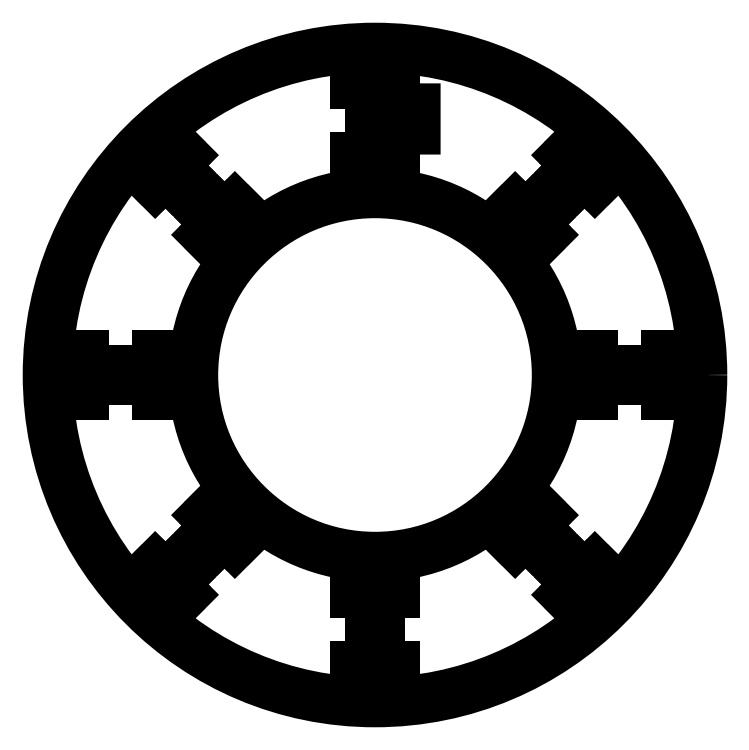
<metadata>
{"format":"dxf","ext":"dxf","renderer":"ezdxf+matplotlib","layout":"modelspace","background":"white","min_lineweight":24,"dpi":150}
</metadata>
<code>
0
SECTION
2
ENTITIES
0
LWPOLYLINE
8
0
90
       62
70
   128
43
0
10
161.2
20
229.4
10
162.3
20
229.4
10
162.3
20
229.4
10
162.5
20
229.4
10
162.6
20
229.4
10
162.8
20
229.3
10
162.9
20
229.3
10
163
20
229.3
10
163.1
20
229.3
10
163.2
20
229.2
10
163.3
20
229.2
10
163.5
20
229.1
10
163.7
20
229
10
163.8
20
228.9
10
163.9
20
228.7
10
164
20
228.5
10
164.1
20
228.3
10
164.1
20
228.1
10
164.1
20
227.9
10
164.1
20
227.9
10
164.1
20
227.7
10
164.1
20
227.6
10
164
20
227.4
10
164
20
227.2
10
163.9
20
227.1
10
163.8
20
226.9
10
163.6
20
226.8
10
163.5
20
226.7
10
163.5
20
226.7
10
163.7
20
226.6
10
163.8
20
226.5
10
164
20
226.4
10
164.1
20
226.3
10
164.2
20
226.2
10
164.3
20
226.1
10
164.4
20
226
10
164.5
20
225.8
10
164.5
20
225.7
10
164.6
20
225.5
10
164.6
20
225.4
10
164.6
20
225.2
10
164.6
20
225.2
10
164.6
20
225
10
164.6
20
224.9
10
164.5
20
224.7
10
164.5
20
224.6
10
164.4
20
224.4
10
164.3
20
224.3
10
164.2
20
224.2
10
164.1
20
224
10
163.9
20
223.9
10
163.8
20
223.8
10
163.7
20
223.7
10
163.5
20
223.7
10
163.3
20
223.6
10
163.1
20
223.6
10
162.9
20
223.6
10
162.7
20
223.5
10
162.7
20
223.5
10
161.2
20
223.5
10
161.2
20
223.5
10
161.2
20
229.4
0
LWPOLYLINE
8
0
90
       40
70
   128
43
0
10
161.7
20
228.8
10
161.7
20
226.9
10
161.7
20
226.9
10
162
20
226.9
10
162
20
226.9
10
162.2
20
226.9
10
162.3
20
226.9
10
162.5
20
226.9
10
162.6
20
226.9
10
162.7
20
227
10
162.8
20
227
10
162.9
20
227
10
163
20
227
10
163.1
20
227.1
10
163.2
20
227.2
10
163.3
20
227.3
10
163.4
20
227.4
10
163.5
20
227.5
10
163.6
20
227.6
10
163.6
20
227.8
10
163.6
20
227.9
10
163.6
20
227.9
10
163.6
20
228
10
163.6
20
228.1
10
163.6
20
228.2
10
163.5
20
228.3
10
163.5
20
228.3
10
163.4
20
228.4
10
163.4
20
228.5
10
163.3
20
228.5
10
163.2
20
228.6
10
163.1
20
228.6
10
163
20
228.7
10
162.9
20
228.7
10
162.8
20
228.7
10
162.7
20
228.8
10
162.5
20
228.8
10
162.4
20
228.8
10
162.4
20
228.8
10
161.7
20
228.8
0
LWPOLYLINE
8
0
90
       45
70
   128
43
0
10
161.7
20
226.3
10
161.7
20
224.1
10
161.7
20
224.1
10
162.4
20
224.1
10
162.4
20
224.1
10
162.6
20
224.1
10
162.7
20
224.2
10
162.9
20
224.2
10
163
20
224.2
10
163.1
20
224.2
10
163.2
20
224.2
10
163.3
20
224.2
10
163.4
20
224.3
10
163.5
20
224.3
10
163.7
20
224.4
10
163.8
20
224.5
10
163.9
20
224.6
10
164
20
224.8
10
164
20
224.9
10
164
20
225.1
10
164.1
20
225.2
10
164.1
20
225.2
10
164.1
20
225.3
10
164
20
225.4
10
164
20
225.5
10
164
20
225.6
10
164
20
225.6
10
163.9
20
225.7
10
163.9
20
225.8
10
163.8
20
225.9
10
163.7
20
226
10
163.5
20
226.1
10
163.3
20
226.2
10
163.1
20
226.2
10
163.1
20
226.2
10
163
20
226.3
10
162.9
20
226.3
10
162.8
20
226.3
10
162.7
20
226.3
10
162.5
20
226.3
10
162.4
20
226.3
10
162.2
20
226.3
10
162
20
226.3
10
162
20
226.3
10
161.7
20
226.3
0
LWPOLYLINE
8
0
90
       12
70
   128
43
0
10
166.5
20
229.4
10
167.6
20
229.4
10
167.6
20
229.4
10
167.6
20
223.5
10
167.6
20
223.5
10
167
20
223.5
10
167
20
223.5
10
167
20
228.8
10
167
20
228.8
10
166.2
20
228.8
10
166.2
20
228.8
10
166.5
20
229.4
0
LINE
8
0
10
154.9
20
219
30
0
11
157.9
21
219
31
0
0
LINE
8
0
10
157.9
20
219
30
0
11
157.9
21
233
31
0
0
LINE
8
0
10
157.9
20
233
30
0
11
154.9
21
233
31
0
0
LINE
8
0
10
154.9
20
233
30
0
11
154.9
21
219
31
0
0
LINE
8
0
10
110.8
20
199.5
30
0
11
112.9
21
201.7
31
0
0
LINE
8
0
10
112.9
20
201.7
30
0
11
103
21
211.6
31
0
0
LINE
8
0
10
103
20
211.6
30
0
11
100.9
21
209.4
31
0
0
LINE
8
0
10
100.9
20
209.4
30
0
11
110.8
21
199.5
31
0
0
LINE
8
0
10
199.9
20
201.7
30
0
11
202
21
199.5
31
0
0
LINE
8
0
10
202
20
199.5
30
0
11
211.9
21
209.4
31
0
0
LINE
8
0
10
211.9
20
209.4
30
0
11
209.8
21
211.6
31
0
0
LINE
8
0
10
209.8
20
211.6
30
0
11
199.9
21
201.7
31
0
0
LINE
8
0
10
219.4
20
157.5
30
0
11
219.4
21
154.5
31
0
0
LINE
8
0
10
219.4
20
154.5
30
0
11
233.4
21
154.5
31
0
0
LINE
8
0
10
233.4
20
154.5
30
0
11
233.4
21
157.5
31
0
0
LINE
8
0
10
233.4
20
157.5
30
0
11
219.4
21
157.5
31
0
0
LINE
8
0
10
202
20
112.6
30
0
11
199.9
21
110.4
31
0
0
LINE
8
0
10
199.9
20
110.4
30
0
11
209.8
21
100.5
31
0
0
LINE
8
0
10
209.8
20
100.5
30
0
11
211.9
21
102.7
31
0
0
LINE
8
0
10
211.9
20
102.7
30
0
11
202
21
112.6
31
0
0
LINE
8
0
10
157.9
20
93.05
30
0
11
154.9
21
93.05
31
0
0
LINE
8
0
10
154.9
20
93.05
30
0
11
154.9
21
79.05
31
0
0
LINE
8
0
10
154.9
20
79.05
30
0
11
157.9
21
79.05
31
0
0
LINE
8
0
10
157.9
20
79.05
30
0
11
157.9
21
93.05
31
0
0
LINE
8
0
10
112.9
20
110.4
30
0
11
110.8
21
112.6
31
0
0
LINE
8
0
10
110.8
20
112.6
30
0
11
100.9
21
102.7
31
0
0
LINE
8
0
10
100.9
20
102.7
30
0
11
103
21
100.5
31
0
0
LINE
8
0
10
103
20
100.5
30
0
11
112.9
21
110.4
31
0
0
LINE
8
0
10
93.4
20
154.5
30
0
11
93.4
21
157.5
31
0
0
LINE
8
0
10
93.4
20
157.5
30
0
11
79.4
21
157.5
31
0
0
LINE
8
0
10
79.4
20
157.5
30
0
11
79.4
21
154.5
31
0
0
LINE
8
0
10
79.4
20
154.5
30
0
11
93.4
21
154.5
31
0
0
LINE
8
0
10
150.9
20
236
30
0
11
153.9
21
236
31
0
0
LINE
8
0
10
153.9
20
236
30
0
11
153.9
21
241
31
0
0
LINE
8
0
10
153.9
20
241
30
0
11
150.9
21
241
31
0
0
LINE
8
0
10
150.9
20
241
30
0
11
150.9
21
236
31
0
0
LINE
8
0
10
158.9
20
211
30
0
11
161.9
21
211
31
0
0
LINE
8
0
10
161.9
20
211
30
0
11
161.9
21
216
31
0
0
LINE
8
0
10
161.9
20
216
30
0
11
158.9
21
216
31
0
0
LINE
8
0
10
158.9
20
216
30
0
11
158.9
21
211
31
0
0
LINE
8
0
10
150.9
20
211
30
0
11
153.9
21
211
31
0
0
LINE
8
0
10
153.9
20
211
30
0
11
153.9
21
216
31
0
0
LINE
8
0
10
153.9
20
216
30
0
11
150.9
21
216
31
0
0
LINE
8
0
10
150.9
20
216
30
0
11
150.9
21
211
31
0
0
LINE
8
0
10
158.9
20
236
30
0
11
161.9
21
236
31
0
0
LINE
8
0
10
161.9
20
236
30
0
11
161.9
21
241
31
0
0
LINE
8
0
10
161.9
20
241
30
0
11
158.9
21
241
31
0
0
LINE
8
0
10
158.9
20
241
30
0
11
158.9
21
236
31
0
0
LINE
8
0
10
95.95
20
208.7
30
0
11
98.07
21
210.8
31
0
0
LINE
8
0
10
98.07
20
210.8
30
0
11
94.53
21
214.4
31
0
0
LINE
8
0
10
94.53
20
214.4
30
0
11
92.41
21
212.3
31
0
0
LINE
8
0
10
92.41
20
212.3
30
0
11
95.95
21
208.7
31
0
0
LINE
8
0
10
153.9
20
76.05
30
0
11
150.9
21
76.05
31
0
0
LINE
8
0
10
150.9
20
76.05
30
0
11
150.9
21
71.05
31
0
0
LINE
8
0
10
150.9
20
71.05
30
0
11
153.9
21
71.05
31
0
0
LINE
8
0
10
153.9
20
71.05
30
0
11
153.9
21
76.05
31
0
0
LINE
8
0
10
161.9
20
76.05
30
0
11
158.9
21
76.05
31
0
0
LINE
8
0
10
158.9
20
76.05
30
0
11
158.9
21
71.05
31
0
0
LINE
8
0
10
158.9
20
71.05
30
0
11
161.9
21
71.05
31
0
0
LINE
8
0
10
161.9
20
71.05
30
0
11
161.9
21
76.05
31
0
0
LINE
8
0
10
121.4
20
113.3
30
0
11
119.3
21
115.4
31
0
0
LINE
8
0
10
119.3
20
115.4
30
0
11
115.7
21
111.9
31
0
0
LINE
8
0
10
115.7
20
111.9
30
0
11
117.9
21
109.7
31
0
0
LINE
8
0
10
117.9
20
109.7
30
0
11
121.4
21
113.3
31
0
0
LINE
8
0
10
115.7
20
118.9
30
0
11
113.6
21
121
31
0
0
LINE
8
0
10
113.6
20
121
30
0
11
110.1
21
117.5
31
0
0
LINE
8
0
10
110.1
20
117.5
30
0
11
112.2
21
115.4
31
0
0
LINE
8
0
10
112.2
20
115.4
30
0
11
115.7
21
118.9
31
0
0
LINE
8
0
10
103.7
20
95.59
30
0
11
101.6
21
97.71
31
0
0
LINE
8
0
10
101.6
20
97.71
30
0
11
98.07
21
94.18
31
0
0
LINE
8
0
10
98.07
20
94.18
30
0
11
100.2
21
92.06
31
0
0
LINE
8
0
10
100.2
20
92.06
30
0
11
103.7
21
95.59
31
0
0
LINE
8
0
10
98.07
20
101.2
30
0
11
95.95
21
103.4
31
0
0
LINE
8
0
10
95.95
20
103.4
30
0
11
92.41
21
99.83
31
0
0
LINE
8
0
10
92.41
20
99.83
30
0
11
94.53
21
97.71
31
0
0
LINE
8
0
10
94.53
20
97.71
30
0
11
98.07
21
101.2
31
0
0
LINE
8
0
10
101.4
20
158.5
30
0
11
101.4
21
161.5
31
0
0
LINE
8
0
10
101.4
20
161.5
30
0
11
96.4
21
161.5
31
0
0
LINE
8
0
10
96.4
20
161.5
30
0
11
96.4
21
158.5
31
0
0
LINE
8
0
10
96.4
20
158.5
30
0
11
101.4
21
158.5
31
0
0
LINE
8
0
10
76.4
20
150.5
30
0
11
76.4
21
153.5
31
0
0
LINE
8
0
10
76.4
20
153.5
30
0
11
71.4
21
153.5
31
0
0
LINE
8
0
10
71.4
20
153.5
30
0
11
71.4
21
150.5
31
0
0
LINE
8
0
10
71.4
20
150.5
30
0
11
76.4
21
150.5
31
0
0
LINE
8
0
10
76.4
20
158.5
30
0
11
76.4
21
161.5
31
0
0
LINE
8
0
10
76.4
20
161.5
30
0
11
71.4
21
161.5
31
0
0
LINE
8
0
10
71.4
20
161.5
30
0
11
71.4
21
158.5
31
0
0
LINE
8
0
10
71.4
20
158.5
30
0
11
76.4
21
158.5
31
0
0
LINE
8
0
10
101.4
20
150.5
30
0
11
101.4
21
153.5
31
0
0
LINE
8
0
10
101.4
20
153.5
30
0
11
96.4
21
153.5
31
0
0
LINE
8
0
10
96.4
20
153.5
30
0
11
96.4
21
150.5
31
0
0
LINE
8
0
10
96.4
20
150.5
30
0
11
101.4
21
150.5
31
0
0
LINE
8
0
10
113.6
20
191.1
30
0
11
115.7
21
193.2
31
0
0
LINE
8
0
10
115.7
20
193.2
30
0
11
112.2
21
196.7
31
0
0
LINE
8
0
10
112.2
20
196.7
30
0
11
110.1
21
194.6
31
0
0
LINE
8
0
10
110.1
20
194.6
30
0
11
113.6
21
191.1
31
0
0
LINE
8
0
10
119.3
20
196.7
30
0
11
121.4
21
198.8
31
0
0
LINE
8
0
10
121.4
20
198.8
30
0
11
117.9
21
202.4
31
0
0
LINE
8
0
10
117.9
20
202.4
30
0
11
115.7
21
200.2
31
0
0
LINE
8
0
10
115.7
20
200.2
30
0
11
119.3
21
196.7
31
0
0
LINE
8
0
10
101.6
20
214.4
30
0
11
103.7
21
216.5
31
0
0
LINE
8
0
10
103.7
20
216.5
30
0
11
100.2
21
220
31
0
0
LINE
8
0
10
100.2
20
220
30
0
11
98.07
21
217.9
31
0
0
LINE
8
0
10
98.07
20
217.9
30
0
11
101.6
21
214.4
31
0
0
LINE
8
0
10
191.4
20
198.8
30
0
11
193.5
21
196.7
31
0
0
LINE
8
0
10
193.5
20
196.7
30
0
11
197.1
21
200.2
31
0
0
LINE
8
0
10
197.1
20
200.2
30
0
11
194.9
21
202.4
31
0
0
LINE
8
0
10
194.9
20
202.4
30
0
11
191.4
21
198.8
31
0
0
LINE
8
0
10
197.1
20
193.2
30
0
11
199.2
21
191.1
31
0
0
LINE
8
0
10
199.2
20
191.1
30
0
11
202.7
21
194.6
31
0
0
LINE
8
0
10
202.7
20
194.6
30
0
11
200.6
21
196.7
31
0
0
LINE
8
0
10
200.6
20
196.7
30
0
11
197.1
21
193.2
31
0
0
LINE
8
0
10
209.1
20
216.5
30
0
11
211.2
21
214.4
31
0
0
LINE
8
0
10
211.2
20
214.4
30
0
11
214.7
21
217.9
31
0
0
LINE
8
0
10
214.7
20
217.9
30
0
11
212.6
21
220
31
0
0
LINE
8
0
10
212.6
20
220
30
0
11
209.1
21
216.5
31
0
0
LINE
8
0
10
214.7
20
210.8
30
0
11
216.9
21
208.7
31
0
0
LINE
8
0
10
216.9
20
208.7
30
0
11
220.4
21
212.3
31
0
0
LINE
8
0
10
220.4
20
212.3
30
0
11
218.3
21
214.4
31
0
0
LINE
8
0
10
218.3
20
214.4
30
0
11
214.7
21
210.8
31
0
0
LINE
8
0
10
211.4
20
153.5
30
0
11
211.4
21
150.5
31
0
0
LINE
8
0
10
211.4
20
150.5
30
0
11
216.4
21
150.5
31
0
0
LINE
8
0
10
216.4
20
150.5
30
0
11
216.4
21
153.5
31
0
0
LINE
8
0
10
216.4
20
153.5
30
0
11
211.4
21
153.5
31
0
0
LINE
8
0
10
211.4
20
161.5
30
0
11
211.4
21
158.5
31
0
0
LINE
8
0
10
211.4
20
158.5
30
0
11
216.4
21
158.5
31
0
0
LINE
8
0
10
216.4
20
158.5
30
0
11
216.4
21
161.5
31
0
0
LINE
8
0
10
216.4
20
161.5
30
0
11
211.4
21
161.5
31
0
0
LINE
8
0
10
236.4
20
153.5
30
0
11
236.4
21
150.5
31
0
0
LINE
8
0
10
236.4
20
150.5
30
0
11
241.4
21
150.5
31
0
0
LINE
8
0
10
241.4
20
150.5
30
0
11
241.4
21
153.5
31
0
0
LINE
8
0
10
241.4
20
153.5
30
0
11
236.4
21
153.5
31
0
0
LINE
8
0
10
216.9
20
103.4
30
0
11
214.7
21
101.2
31
0
0
LINE
8
0
10
214.7
20
101.2
30
0
11
218.3
21
97.71
31
0
0
LINE
8
0
10
218.3
20
97.71
30
0
11
220.4
21
99.83
31
0
0
LINE
8
0
10
220.4
20
99.83
30
0
11
216.9
21
103.4
31
0
0
LINE
8
0
10
153.9
20
101
30
0
11
150.9
21
101
31
0
0
LINE
8
0
10
150.9
20
101
30
0
11
150.9
21
96.05
31
0
0
LINE
8
0
10
150.9
20
96.05
30
0
11
153.9
21
96.05
31
0
0
LINE
8
0
10
153.9
20
96.05
30
0
11
153.9
21
101
31
0
0
LINE
8
0
10
161.9
20
101
30
0
11
158.9
21
101
31
0
0
LINE
8
0
10
158.9
20
101
30
0
11
158.9
21
96.05
31
0
0
LINE
8
0
10
158.9
20
96.05
30
0
11
161.9
21
96.05
31
0
0
LINE
8
0
10
161.9
20
96.05
30
0
11
161.9
21
101
31
0
0
LINE
8
0
10
236.4
20
161.5
30
0
11
236.4
21
158.5
31
0
0
LINE
8
0
10
236.4
20
158.5
30
0
11
241.4
21
158.5
31
0
0
LINE
8
0
10
241.4
20
158.5
30
0
11
241.4
21
161.5
31
0
0
LINE
8
0
10
241.4
20
161.5
30
0
11
236.4
21
161.5
31
0
0
LINE
8
0
10
193.5
20
115.4
30
0
11
191.4
21
113.3
31
0
0
LINE
8
0
10
191.4
20
113.3
30
0
11
194.9
21
109.7
31
0
0
LINE
8
0
10
194.9
20
109.7
30
0
11
197.1
21
111.9
31
0
0
LINE
8
0
10
197.1
20
111.9
30
0
11
193.5
21
115.4
31
0
0
LINE
8
0
10
199.2
20
121
30
0
11
197.1
21
118.9
31
0
0
LINE
8
0
10
197.1
20
118.9
30
0
11
200.6
21
115.4
31
0
0
LINE
8
0
10
200.6
20
115.4
30
0
11
202.7
21
117.5
31
0
0
LINE
8
0
10
202.7
20
117.5
30
0
11
199.2
21
121
31
0
0
LINE
8
0
10
211.2
20
97.71
30
0
11
209.1
21
95.59
31
0
0
LINE
8
0
10
209.1
20
95.59
30
0
11
212.6
21
92.06
31
0
0
LINE
8
0
10
212.6
20
92.06
30
0
11
214.7
21
94.18
31
0
0
LINE
8
0
10
214.7
20
94.18
30
0
11
211.2
21
97.71
31
0
0
CIRCLE
8
0
10
156.4
20
156
30
0
40
50
0
CIRCLE
8
0
10
156.4
20
156
30
0
40
90
0
ENDSEC
0
EOF

</code>
